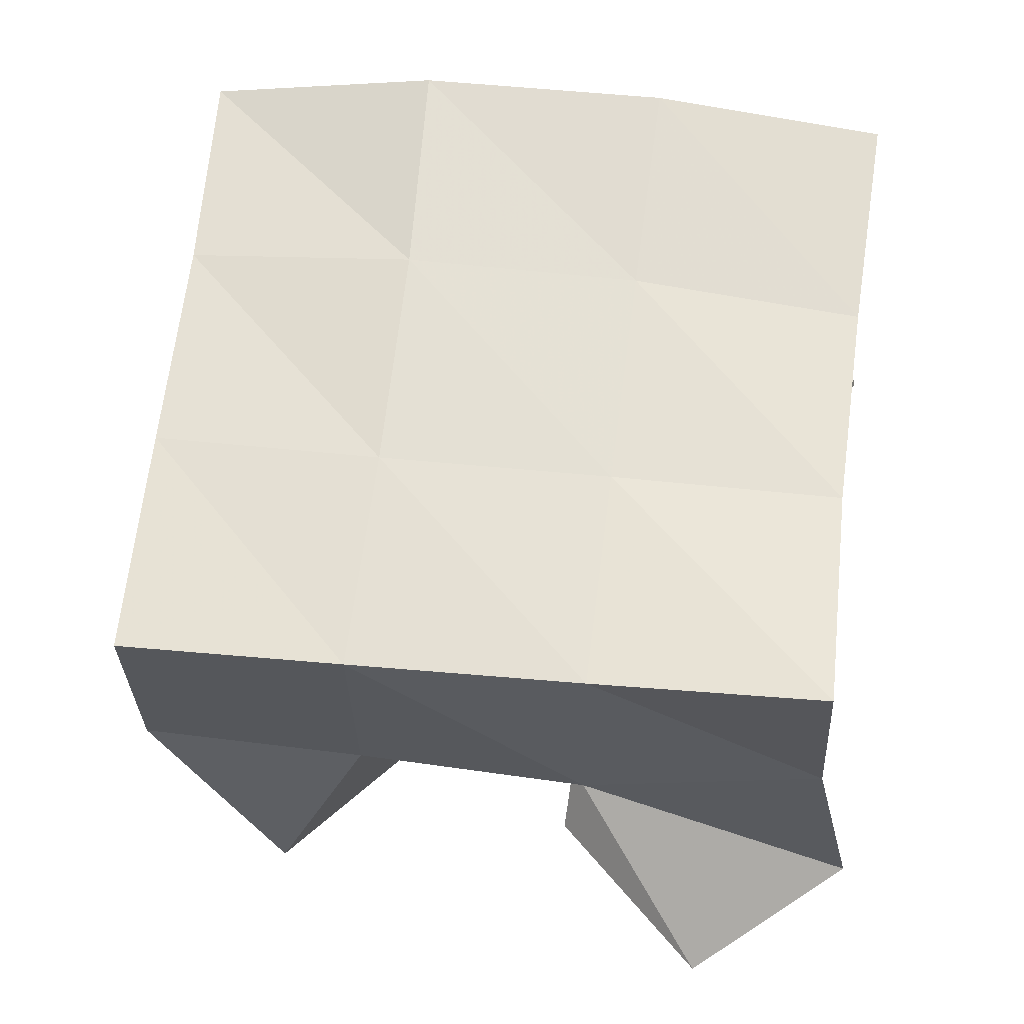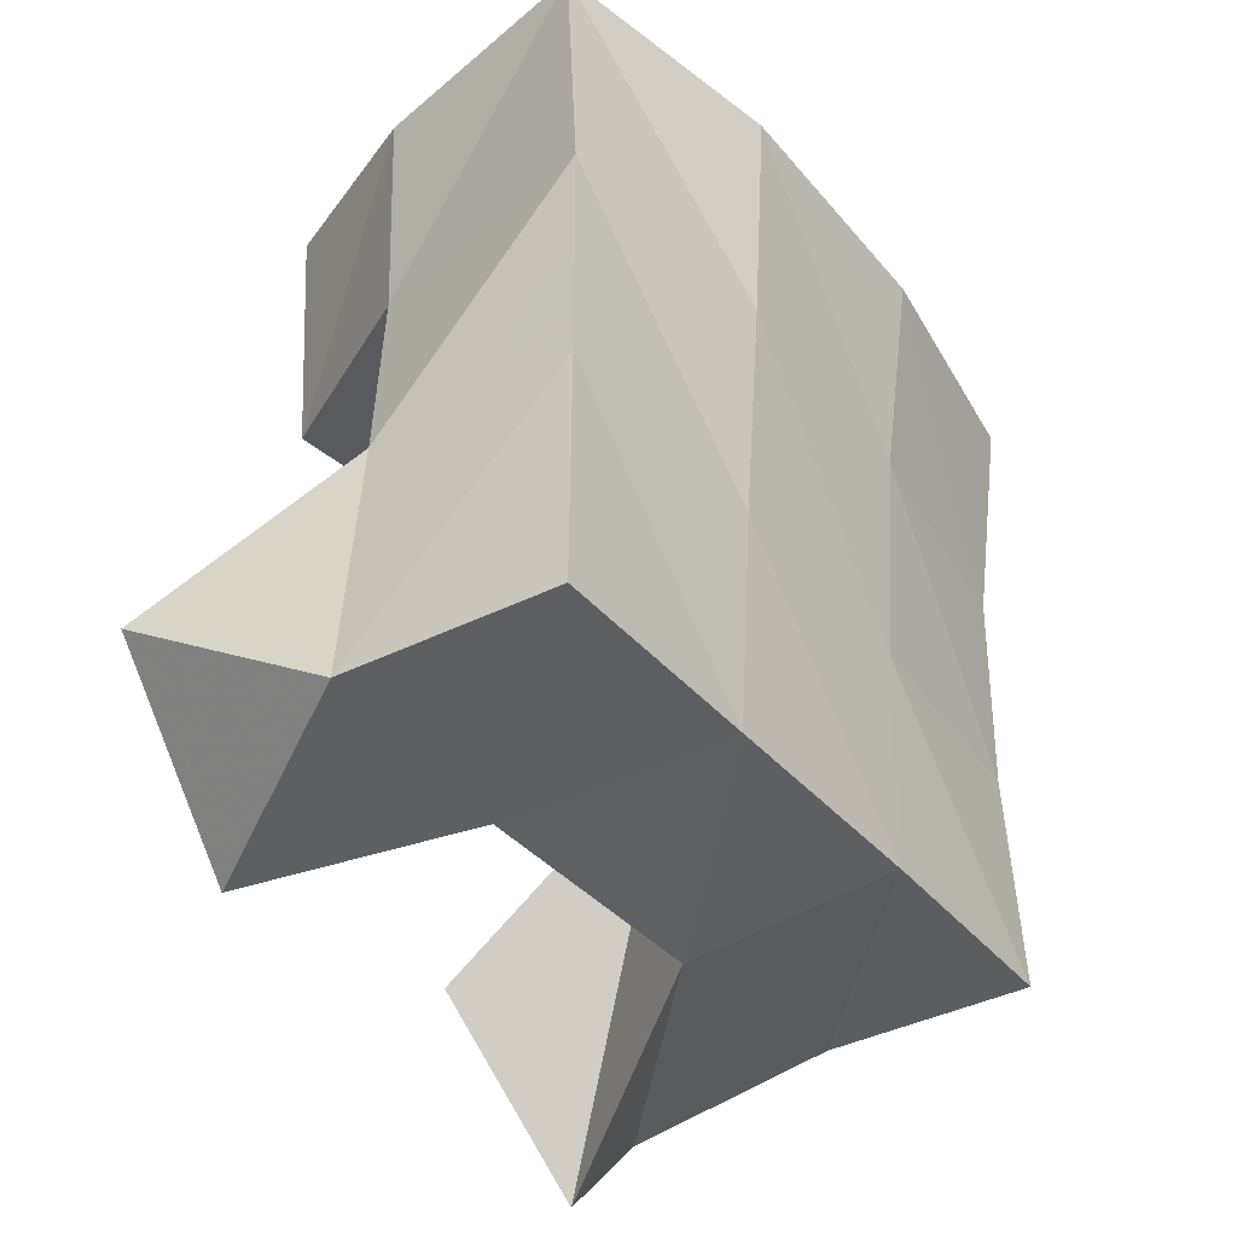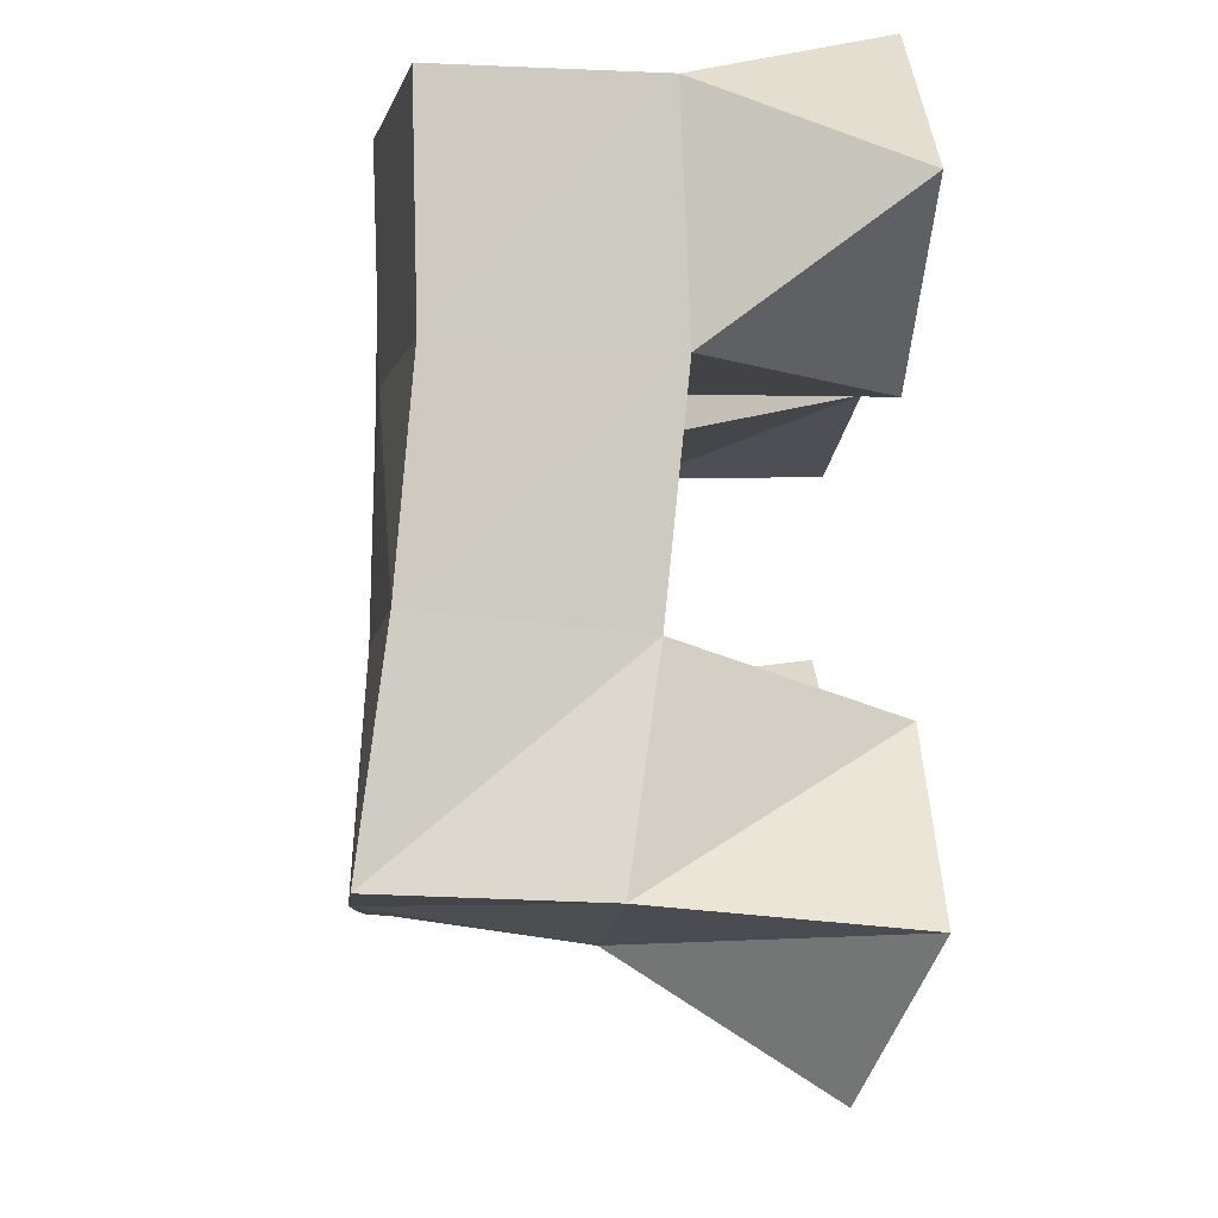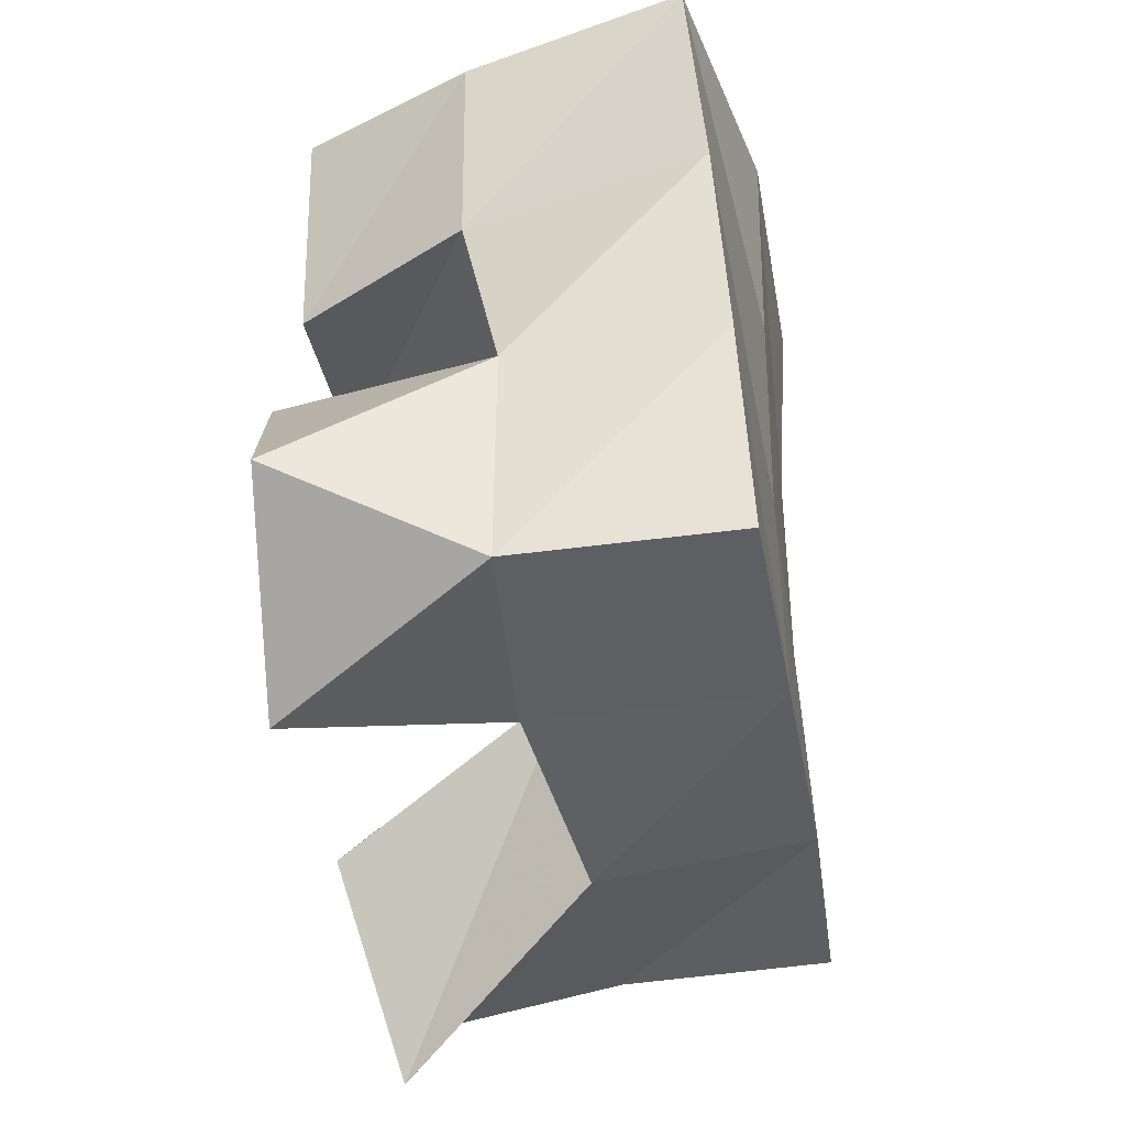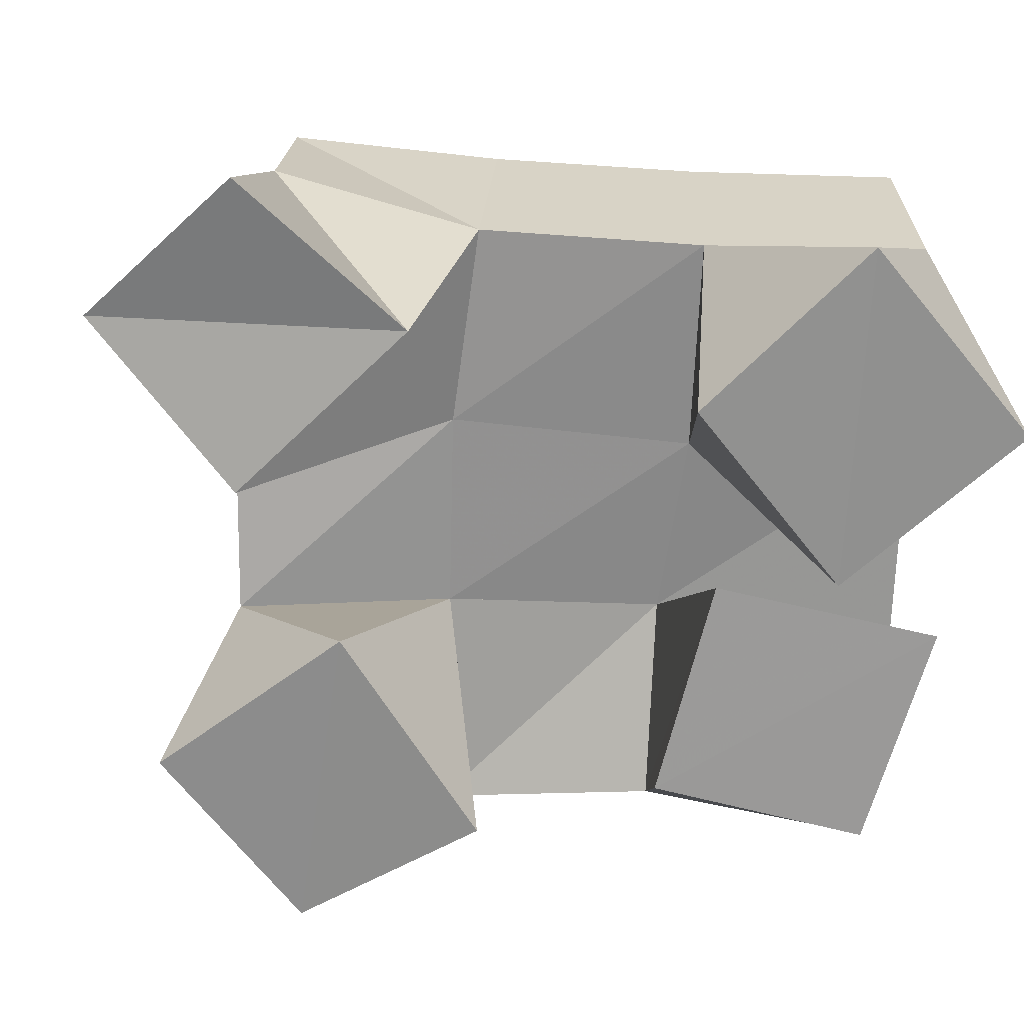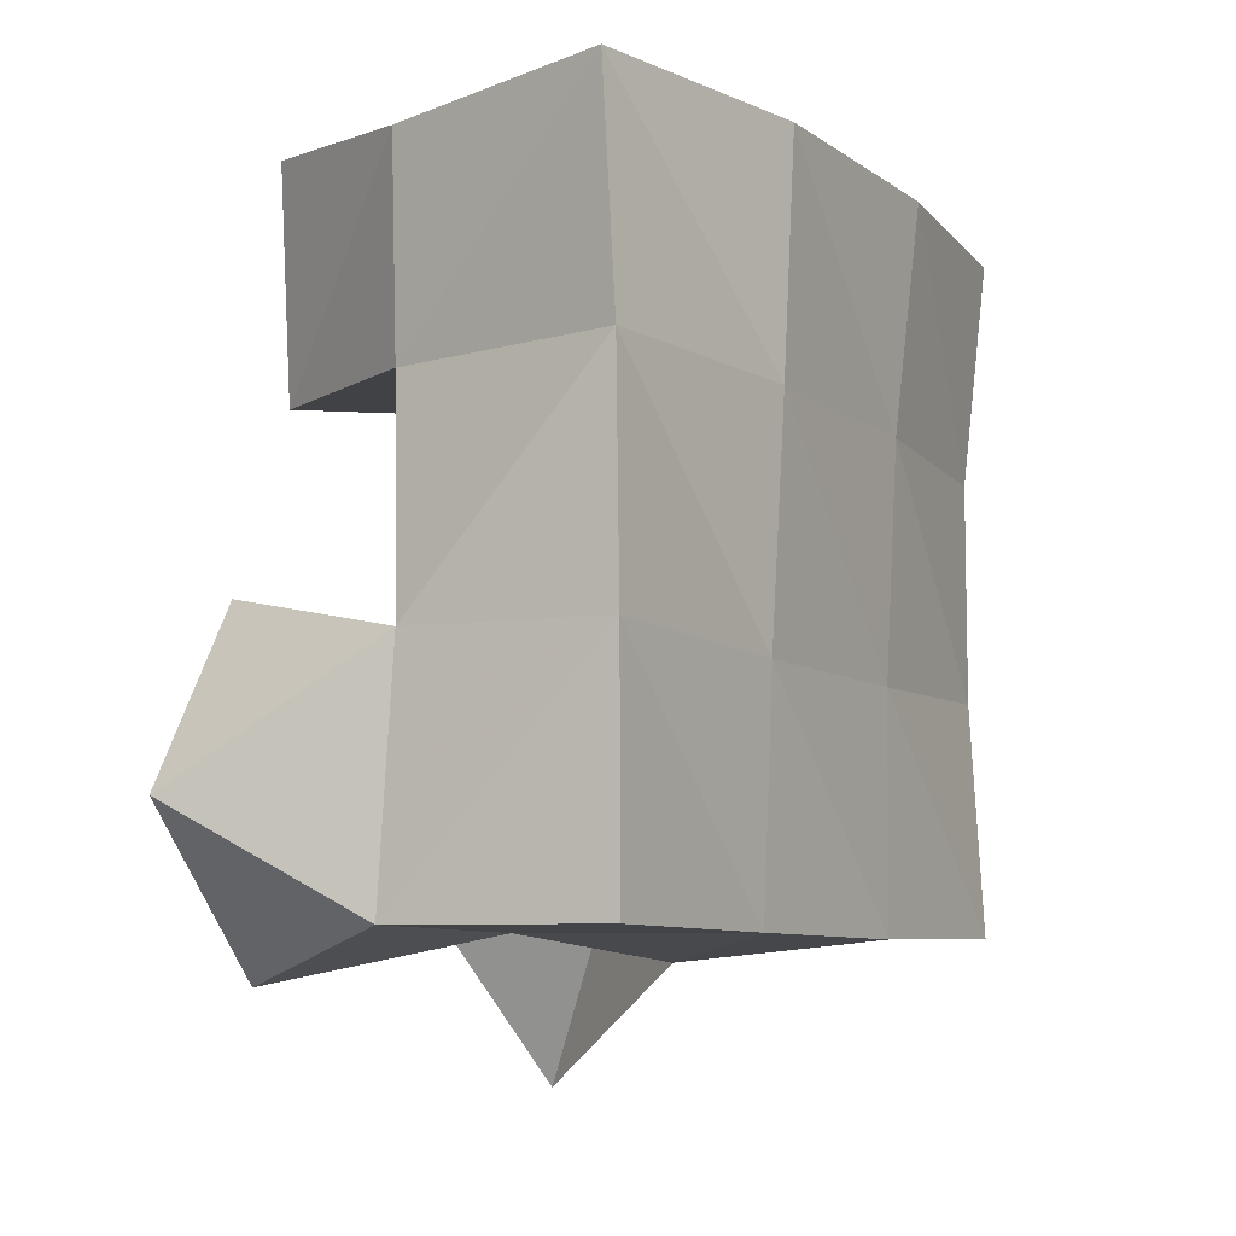
<metadata>
{"format":"obj","ext":"obj","renderer":"f3d","projection":"perspective","resolution":1024,"background":"white","views":[{"elev":-24.5,"azim":-178.5,"up":"+Z"},{"elev":-31.5,"azim":124.4,"up":"+Z"},{"elev":-13.3,"azim":-95.2,"up":"+Z"},{"elev":-33.6,"azim":98.3,"up":"+Z"},{"elev":-69.1,"azim":-100.9,"up":"+Y"},{"elev":-1.0,"azim":119.3,"up":"+Z"}]}
</metadata>
<code>
v 2.684 0.1002 0.08685
v 2.694 0.1543 0.09243
v 2.722 0.1111 0.05967
v 2.748 0.1546 0.09124
v 2.709 0.1 0.1282
v 2.697 0.1474 0.1403
v 2.752 0.1012 0.09802
v 2.743 0.1491 0.1428
v 2.754 0.1003 0.2042
v 2.781 0.1522 0.1999
v 2.804 0.1 0.2013
v 2.825 0.1385 0.2056
v 2.756 0.1 0.2544
v 2.778 0.1535 0.2575
v 2.807 0.1 0.2496
v 2.826 0.1385 0.2498
v 2.715 0.1 0.1915
v 2.69 0.1429 0.1905
v 2.75 0.1044 0.2312
v 2.738 0.1474 0.198
v 2.673 0.1 0.2203
v 2.682 0.1457 0.2404
v 2.708 0.1 0.262
v 2.731 0.1526 0.2499
v 2.821 0.1039 0.09063
v 2.799 0.1476 0.1011
v 2.855 0.1062 0.1283
v 2.848 0.1504 0.1067
v 2.782 0.1 0.1258
v 2.789 0.1513 0.1504
v 2.822 0.1 0.164
v 2.841 0.1495 0.1582
v 2.696 0.2014 0.09386
v 2.747 0.2019 0.09811
v 2.691 0.1954 0.143
v 2.741 0.199 0.1471
v 2.684 0.1919 0.1901
v 2.735 0.198 0.1968
v 2.677 0.1937 0.2382
v 2.728 0.2002 0.2449
v 2.798 0.2001 0.1035
v 2.792 0.1987 0.1526
v 2.786 0.1985 0.2029
v 2.782 0.1987 0.2519
v 2.847 0.1983 0.109
v 2.842 0.1952 0.1598
v 2.837 0.1916 0.209
v 2.834 0.187 0.2578
f 1 2 4
f 3 1 4
f 2 6 8
f 4 2 8
f 6 5 7
f 8 6 7
f 5 1 3
f 7 5 3
f 8 7 3
f 4 8 3
f 2 1 5
f 6 2 5
f 9 10 12
f 11 9 12
f 10 14 16
f 12 10 16
f 14 13 15
f 16 14 15
f 13 9 11
f 15 13 11
f 16 15 11
f 12 16 11
f 10 9 13
f 14 10 13
f 17 18 20
f 19 17 20
f 18 22 24
f 20 18 24
f 22 21 23
f 24 22 23
f 21 17 19
f 23 21 19
f 24 23 19
f 20 24 19
f 18 17 21
f 22 18 21
f 25 26 28
f 27 25 28
f 26 30 32
f 28 26 32
f 30 29 31
f 32 30 31
f 29 25 27
f 31 29 27
f 32 31 27
f 28 32 27
f 26 25 29
f 30 26 29
f 2 33 34
f 4 2 34
f 33 35 36
f 34 33 36
f 35 6 8
f 36 35 8
f 6 2 4
f 8 6 4
f 36 8 4
f 34 36 4
f 33 2 6
f 35 33 6
f 6 35 36
f 8 6 36
f 35 37 38
f 36 35 38
f 37 18 20
f 38 37 20
f 18 6 8
f 20 18 8
f 38 20 8
f 36 38 8
f 35 6 18
f 37 35 18
f 18 37 38
f 20 18 38
f 37 39 40
f 38 37 40
f 39 22 24
f 40 39 24
f 22 18 20
f 24 22 20
f 40 24 20
f 38 40 20
f 37 18 22
f 39 37 22
f 4 34 41
f 26 4 41
f 34 36 42
f 41 34 42
f 36 8 30
f 42 36 30
f 8 4 26
f 30 8 26
f 42 30 26
f 41 42 26
f 34 4 8
f 36 34 8
f 8 36 42
f 30 8 42
f 36 38 43
f 42 36 43
f 38 20 10
f 43 38 10
f 20 8 30
f 10 20 30
f 43 10 30
f 42 43 30
f 36 8 20
f 38 36 20
f 20 38 43
f 10 20 43
f 38 40 44
f 43 38 44
f 40 24 14
f 44 40 14
f 24 20 10
f 14 24 10
f 44 14 10
f 43 44 10
f 38 20 24
f 40 38 24
f 26 41 45
f 28 26 45
f 41 42 46
f 45 41 46
f 42 30 32
f 46 42 32
f 30 26 28
f 32 30 28
f 46 32 28
f 45 46 28
f 41 26 30
f 42 41 30
f 30 42 46
f 32 30 46
f 42 43 47
f 46 42 47
f 43 10 12
f 47 43 12
f 10 30 32
f 12 10 32
f 47 12 32
f 46 47 32
f 42 30 10
f 43 42 10
f 10 43 47
f 12 10 47
f 43 44 48
f 47 43 48
f 44 14 16
f 48 44 16
f 14 10 12
f 16 14 12
f 48 16 12
f 47 48 12
f 43 10 14
f 44 43 14

</code>
